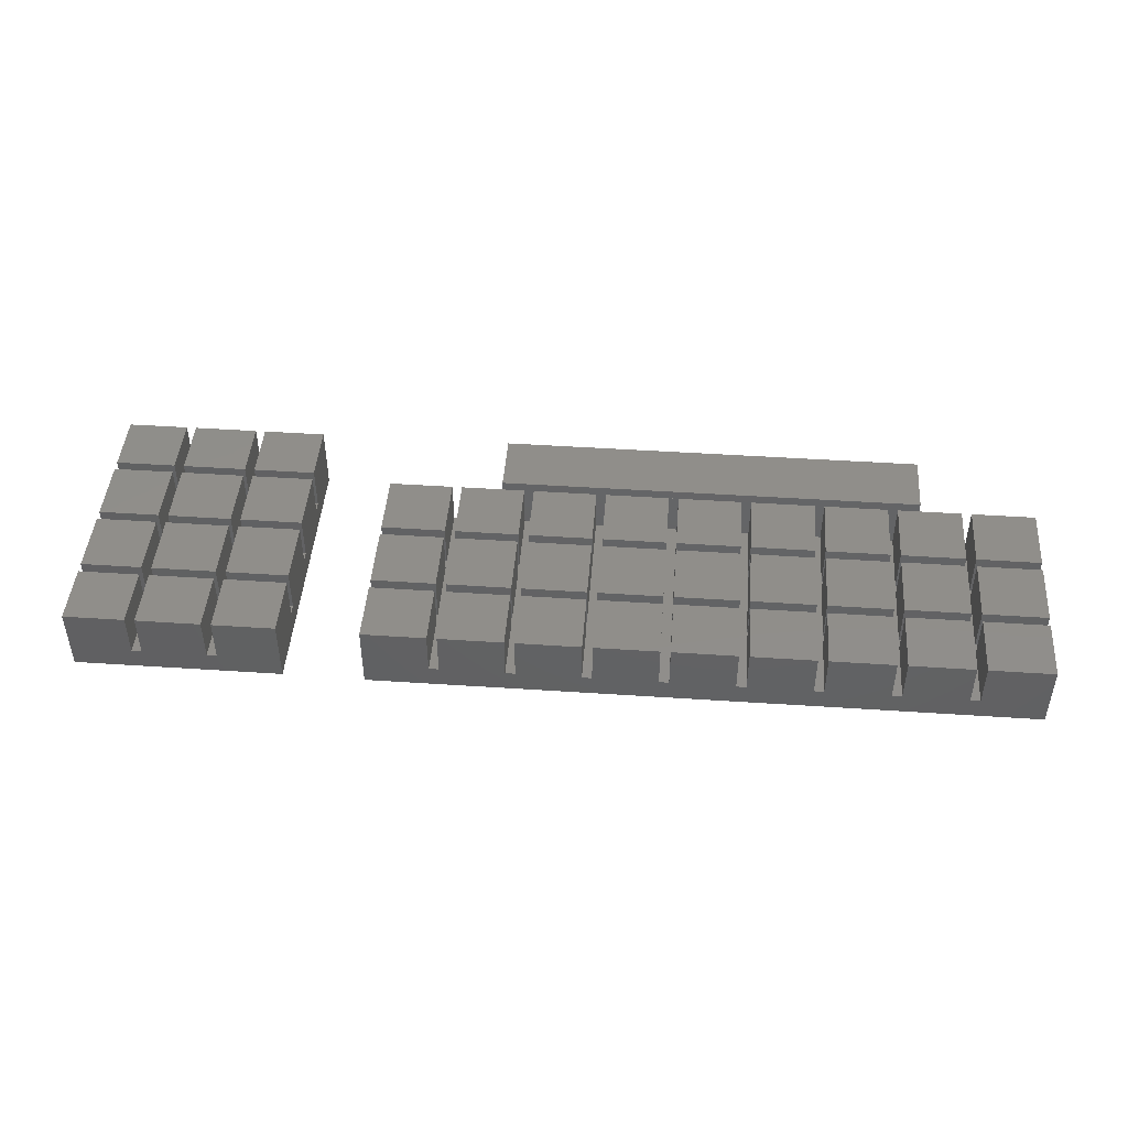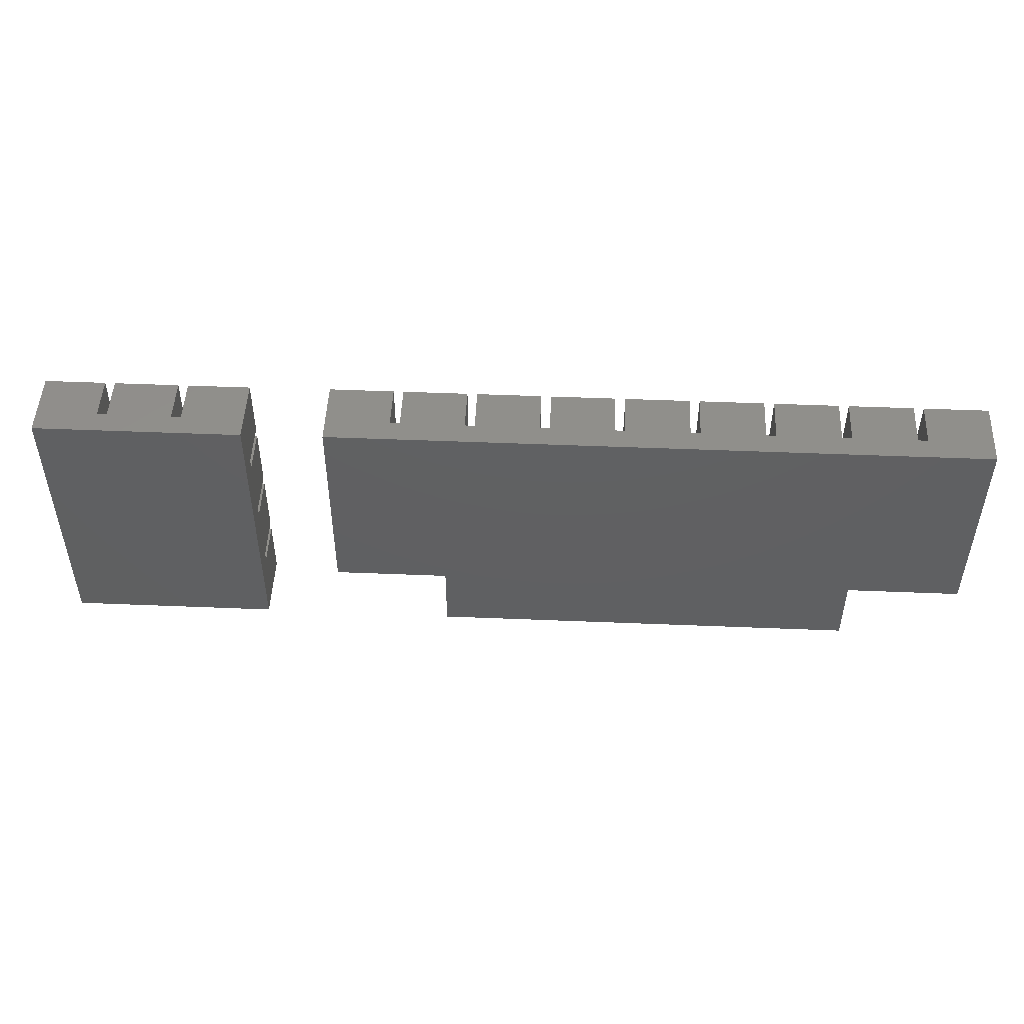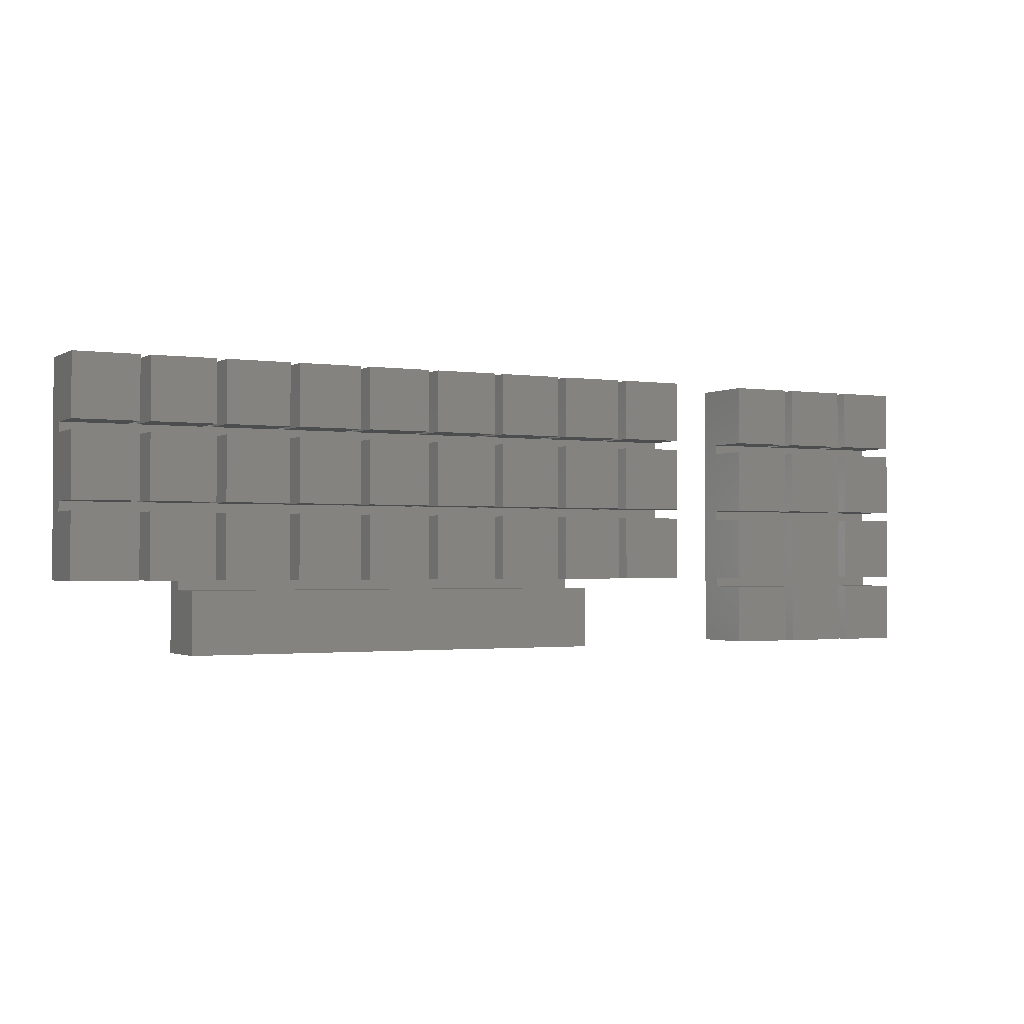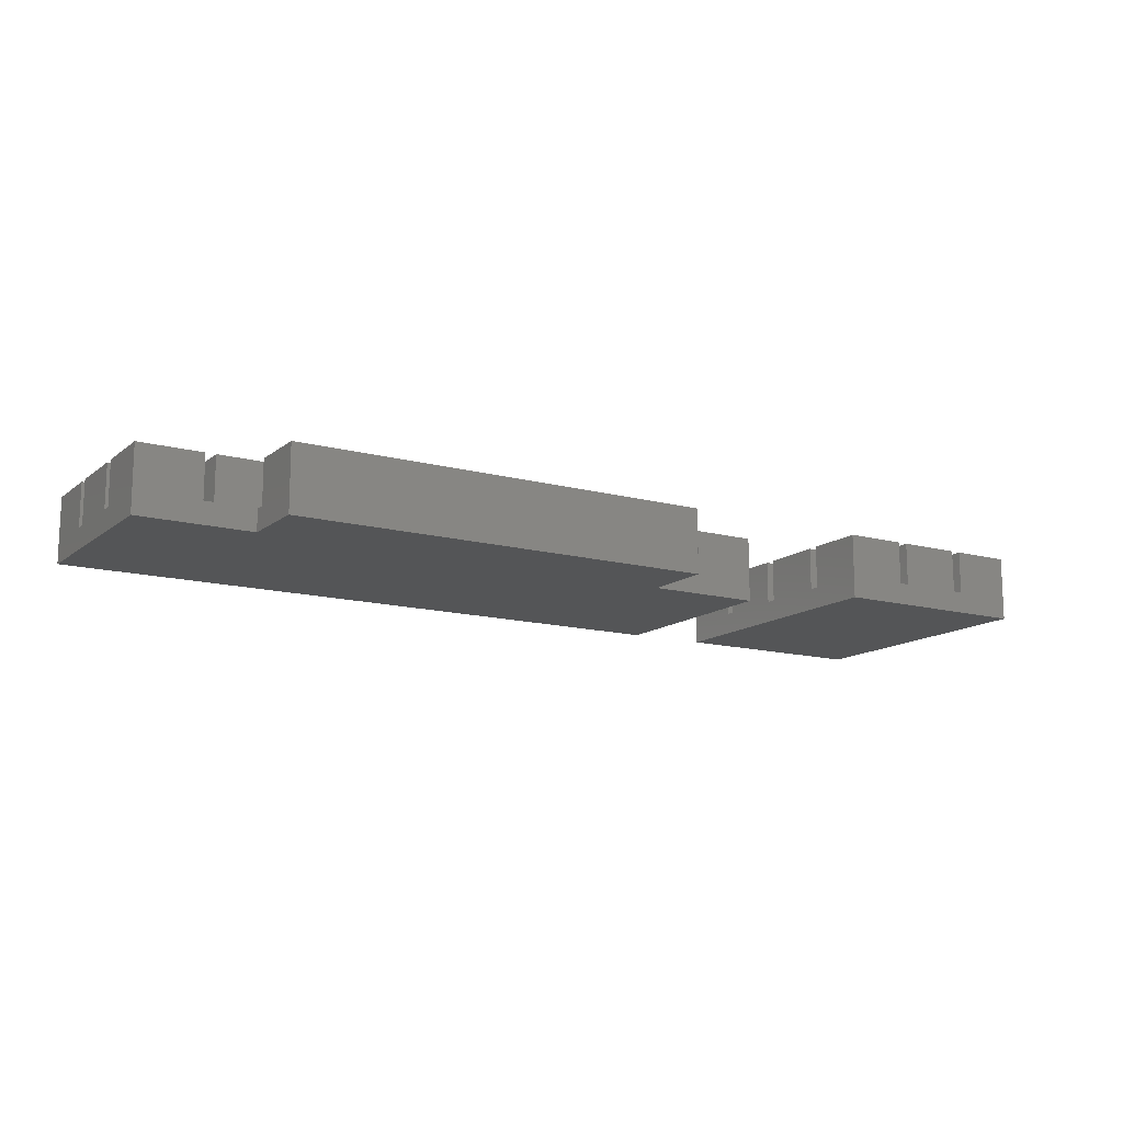
<metadata>
{"format":"stl","ext":"stl","renderer":"f3d","projection":"perspective","resolution":1024,"background":"white","views":[{"elev":45.6,"azim":-175.6,"up":"+Z"},{"elev":49.1,"azim":-177.4,"up":"+Y"},{"elev":-1.6,"azim":-28.1,"up":"+Y"},{"elev":-13.6,"azim":-31.3,"up":"+Z"}]}
</metadata>
<code>
# stl→obj: 328 verts, 648 faces
v -21.8 -7.7 0
v -21.8 -10.53 1
v -21.8 -7.7 3
v -21.8 -10.98 1
v -21.8 -13.92 1
v -21.8 -10.98 3
v -21.8 -17.3 0
v -21.8 -14.37 1
v -21.8 -17.3 3
v -21.8 -14.37 3
v -21.8 -10.53 3
v -21.8 -13.92 3
v -16.55 -17.75 3
v 2.95 -20.53 3
v 2.95 -17.75 3
v -16.55 -20.53 3
v -15.48 -14.37 3
v -16.55 -17.3 3
v -15.48 -17.3 3
v -18.42 -14.37 3
v -18.42 -17.3 3
v -15.03 -14.37 3
v -12.1 -17.3 3
v -12.1 -14.37 3
v -15.03 -17.3 3
v -11.65 -14.37 3
v -8.717 -17.3 3
v -8.717 -14.37 3
v -11.65 -17.3 3
v -8.267 -14.37 3
v -5.333 -17.3 3
v -5.333 -14.37 3
v -8.267 -17.3 3
v -4.883 -14.37 3
v -1.95 -17.3 3
v -1.95 -14.37 3
v -4.883 -17.3 3
v -1.5 -14.37 3
v 1.433 -17.3 3
v 1.433 -14.37 3
v -1.5 -17.3 3
v 4.817 -14.37 3
v 2.95 -17.3 3
v 4.817 -17.3 3
v 1.883 -14.37 3
v 1.883 -17.3 3
v -18.87 -17.3 3
v -18.87 -14.37 3
v -18.87 -10.53 3
v -18.87 -7.7 3
v -18.87 -13.92 3
v -18.87 -10.98 3
v 5.267 -14.37 3
v 8.2 -17.3 3
v 8.2 -14.37 3
v 5.267 -17.3 3
v -18.42 -7.7 3
v -15.48 -10.53 3
v -15.48 -7.7 3
v -18.42 -10.53 3
v -15.03 -7.7 3
v -12.1 -10.53 3
v -12.1 -7.7 3
v -15.03 -10.53 3
v -11.65 -7.7 3
v -8.717 -10.53 3
v -8.717 -7.7 3
v -11.65 -10.53 3
v -8.267 -7.7 3
v -5.333 -10.53 3
v -5.333 -7.7 3
v -8.267 -10.53 3
v -4.883 -7.7 3
v -1.95 -10.53 3
v -1.95 -7.7 3
v -4.883 -10.53 3
v -1.5 -7.7 3
v 1.433 -10.53 3
v 1.433 -7.7 3
v -1.5 -10.53 3
v 1.883 -7.7 3
v 4.817 -10.53 3
v 4.817 -7.7 3
v 1.883 -10.53 3
v 5.267 -7.7 3
v 8.2 -10.53 3
v 8.2 -7.7 3
v 5.267 -10.53 3
v -18.42 -10.98 3
v -15.48 -13.92 3
v -15.48 -10.98 3
v -18.42 -13.92 3
v -15.03 -10.98 3
v -12.1 -13.92 3
v -12.1 -10.98 3
v -15.03 -13.92 3
v -11.65 -10.98 3
v -8.717 -13.92 3
v -8.717 -10.98 3
v -11.65 -13.92 3
v -8.267 -10.98 3
v -5.333 -13.92 3
v -5.333 -10.98 3
v -8.267 -13.92 3
v -4.883 -10.98 3
v -1.95 -13.92 3
v -1.95 -10.98 3
v -4.883 -13.92 3
v -1.5 -10.98 3
v 1.433 -13.92 3
v 1.433 -10.98 3
v -1.5 -13.92 3
v 1.883 -10.98 3
v 4.817 -13.92 3
v 4.817 -10.98 3
v 1.883 -13.92 3
v 5.267 -10.98 3
v 8.2 -13.92 3
v 8.2 -10.98 3
v 5.267 -13.92 3
v 8.2 -17.3 1
v 8.2 -7.7 0
v 8.2 -7.7 1
v 8.2 -17.3 0
v 5.267 -7.7 1
v 4.817 -7.7 1
v 1.883 -7.7 1
v 1.433 -7.7 1
v -1.5 -7.7 1
v -1.95 -7.7 1
v -4.883 -7.7 1
v -5.333 -7.7 1
v -8.267 -7.7 1
v -8.717 -7.7 1
v -11.65 -7.7 1
v -12.1 -7.7 1
v -15.03 -7.7 1
v -15.48 -7.7 1
v -18.42 -7.7 1
v -18.87 -7.7 1
v 2.95 -20.53 0
v -16.55 -20.53 0
v 2.95 -17.3 0
v -16.55 -17.3 0
v 4.817 -17.3 1
v 5.267 -17.3 1
v -18.87 -17.3 1
v -18.42 -17.3 1
v -16.55 -17.75 1
v -16.55 -17.3 1
v 2.95 -17.75 1
v 2.95 -17.3 1
v 11.9 -7.753 0
v 11.9 -10.53 1
v 11.9 -7.753 3
v 11.9 -10.98 1
v 11.9 -13.92 1
v 11.9 -10.98 3
v 11.9 -14.37 1
v 11.9 -17.3 1
v 11.9 -14.37 3
v 11.9 -20.48 0
v 11.9 -17.75 1
v 11.9 -20.48 3
v 11.9 -17.75 3
v 11.9 -10.53 3
v 11.9 -13.92 3
v 11.9 -17.3 3
v 18.58 -17.75 3
v 21.35 -20.48 3
v 21.35 -17.75 3
v 18.58 -20.48 3
v 14.75 -20.48 3
v 14.75 -17.75 3
v 18.58 -7.753 3
v 21.35 -10.53 3
v 21.35 -7.753 3
v 18.58 -10.53 3
v 14.75 -10.53 3
v 14.75 -7.753 3
v 14.75 -17.3 3
v 14.75 -14.37 3
v 18.58 -14.37 3
v 21.35 -17.3 3
v 21.35 -14.37 3
v 18.58 -17.3 3
v 14.75 -13.92 3
v 14.75 -10.98 3
v 18.58 -10.98 3
v 21.35 -13.92 3
v 21.35 -10.98 3
v 18.58 -13.92 3
v 15.2 -17.75 3
v 18.13 -20.48 3
v 18.13 -17.75 3
v 15.2 -20.48 3
v 15.2 -7.753 3
v 18.13 -10.53 3
v 18.13 -7.753 3
v 15.2 -10.53 3
v 15.2 -14.37 3
v 18.13 -17.3 3
v 18.13 -14.37 3
v 15.2 -17.3 3
v 15.2 -10.98 3
v 18.13 -13.92 3
v 18.13 -10.98 3
v 15.2 -13.92 3
v 21.35 -17.75 1
v 21.35 -14.37 1
v 21.35 -10.98 1
v 21.35 -10.53 1
v 21.35 -7.753 0
v 21.35 -13.92 1
v 21.35 -17.3 1
v 21.35 -20.48 0
v 18.58 -7.753 1
v 18.13 -7.753 1
v 15.2 -7.753 1
v 14.75 -7.753 1
v 14.75 -20.48 1
v 15.2 -20.48 1
v 18.13 -20.48 1
v 18.58 -20.48 1
v 14.75 -17.3 1
v 18.58 -17.3 1
v 15.2 -17.3 1
v 18.13 -17.3 1
v -18.87 -14.37 1
v -18.87 -13.92 1
v -18.87 -10.98 1
v -18.87 -10.53 1
v -18.42 -10.53 1
v -18.42 -10.98 1
v -18.42 -13.92 1
v -18.42 -14.37 1
v -15.48 -14.37 1
v -15.48 -13.92 1
v -15.48 -10.98 1
v -15.48 -10.53 1
v -15.03 -10.53 1
v -15.03 -10.98 1
v -15.03 -13.92 1
v -15.03 -14.37 1
v -15.03 -17.3 1
v -15.48 -17.3 1
v -12.1 -14.37 1
v -12.1 -13.92 1
v -12.1 -10.98 1
v -12.1 -10.53 1
v -11.65 -10.53 1
v -11.65 -10.98 1
v -11.65 -13.92 1
v -11.65 -14.37 1
v -11.65 -17.3 1
v -12.1 -17.3 1
v -8.717 -14.37 1
v -8.717 -13.92 1
v -8.717 -10.98 1
v -8.717 -10.53 1
v -8.267 -10.53 1
v -8.267 -10.98 1
v -8.267 -13.92 1
v -8.267 -14.37 1
v -8.267 -17.3 1
v -8.717 -17.3 1
v -5.333 -14.37 1
v -5.333 -13.92 1
v -5.333 -10.98 1
v -5.333 -10.53 1
v -4.883 -10.53 1
v -4.883 -10.98 1
v -4.883 -13.92 1
v -4.883 -14.37 1
v -4.883 -17.3 1
v -5.333 -17.3 1
v -1.95 -14.37 1
v -1.95 -13.92 1
v -1.95 -10.98 1
v -1.95 -10.53 1
v -1.5 -10.53 1
v -1.5 -10.98 1
v -1.5 -13.92 1
v -1.5 -14.37 1
v -1.5 -17.3 1
v -1.95 -17.3 1
v 1.433 -14.37 1
v 1.433 -13.92 1
v 1.433 -10.98 1
v 1.433 -10.53 1
v 1.883 -10.53 1
v 1.883 -10.98 1
v 1.883 -13.92 1
v 1.883 -14.37 1
v 1.883 -17.3 1
v 1.433 -17.3 1
v 4.817 -14.37 1
v 4.817 -13.92 1
v 4.817 -10.98 1
v 4.817 -10.53 1
v 5.267 -10.53 1
v 5.267 -10.98 1
v 5.267 -13.92 1
v 5.267 -14.37 1
v 8.2 -10.98 1
v 8.2 -10.53 1
v 8.2 -14.37 1
v 8.2 -13.92 1
v 14.75 -17.75 1
v 14.75 -14.37 1
v 14.75 -13.92 1
v 14.75 -10.98 1
v 14.75 -10.53 1
v 15.2 -10.53 1
v 15.2 -10.98 1
v 15.2 -13.92 1
v 15.2 -14.37 1
v 15.2 -17.75 1
v 18.13 -17.75 1
v 18.13 -14.37 1
v 18.13 -13.92 1
v 18.13 -10.98 1
v 18.13 -10.53 1
v 18.58 -10.53 1
v 18.58 -10.98 1
v 18.58 -13.92 1
v 18.58 -14.37 1
v 18.58 -17.75 1
f 1 2 3
f 1 4 2
f 4 5 6
f 1 5 4
f 7 5 1
f 5 7 8
f 9 8 7
f 8 9 10
f 3 2 11
f 6 5 12
f 13 14 15
f 14 13 16
f 17 18 19
f 20 18 17
f 18 20 21
f 22 23 24
f 23 22 25
f 26 27 28
f 27 26 29
f 30 31 32
f 31 30 33
f 34 35 36
f 35 34 37
f 38 39 40
f 39 38 41
f 42 43 44
f 45 43 42
f 43 45 46
f 29 23 25
f 43 46 39
f 35 37 31
f 19 18 43
f 31 33 27
f 27 29 25
f 43 39 41
f 31 27 25
f 19 43 41
f 41 35 31
f 41 31 25
f 19 41 25
f 10 47 48
f 47 10 9
f 3 49 50
f 49 3 11
f 6 51 52
f 51 6 12
f 53 54 55
f 54 53 56
f 57 58 59
f 58 57 60
f 61 62 63
f 62 61 64
f 65 66 67
f 66 65 68
f 69 70 71
f 70 69 72
f 73 74 75
f 74 73 76
f 77 78 79
f 78 77 80
f 81 82 83
f 82 81 84
f 85 86 87
f 86 85 88
f 89 90 91
f 90 89 92
f 93 94 95
f 94 93 96
f 97 98 99
f 98 97 100
f 101 102 103
f 102 101 104
f 105 106 107
f 106 105 108
f 109 110 111
f 110 109 112
f 113 114 115
f 114 113 116
f 117 118 119
f 118 117 120
f 121 122 123
f 122 121 124
f 123 85 87
f 123 125 85
f 122 125 123
f 125 122 126
f 126 122 127
f 127 122 128
f 128 122 129
f 129 122 130
f 130 122 131
f 131 122 132
f 132 122 133
f 1 133 122
f 133 1 134
f 134 1 135
f 135 1 136
f 136 1 137
f 137 1 138
f 138 1 139
f 126 81 83
f 81 126 127
f 128 77 79
f 77 128 129
f 130 73 75
f 73 130 131
f 132 69 71
f 69 132 133
f 134 65 67
f 65 134 135
f 136 61 63
f 61 136 137
f 138 57 59
f 57 138 139
f 140 3 50
f 140 1 3
f 139 1 140
f 141 142 143
f 143 122 124
f 144 143 142
f 143 144 122
f 1 144 7
f 144 1 122
f 43 145 44
f 143 146 145
f 143 145 43
f 146 143 124
f 146 124 121
f 146 54 56
f 54 146 121
f 9 147 47
f 144 147 7
f 7 147 9
f 148 18 21
f 148 144 18
f 147 144 148
f 144 149 150
f 142 149 144
f 16 149 142
f 149 16 13
f 144 150 18
f 15 14 151
f 151 143 152
f 141 151 14
f 151 141 143
f 143 43 152
f 142 14 16
f 14 142 141
f 153 154 155
f 153 156 154
f 156 157 158
f 153 157 156
f 153 159 157
f 159 160 161
f 162 159 153
f 159 162 160
f 160 162 163
f 164 163 162
f 163 164 165
f 155 154 166
f 158 157 167
f 161 160 168
f 169 170 171
f 170 169 172
f 165 173 174
f 173 165 164
f 175 176 177
f 176 175 178
f 155 179 180
f 179 155 166
f 161 181 182
f 181 161 168
f 183 184 185
f 184 183 186
f 158 187 188
f 187 158 167
f 189 190 191
f 190 189 192
f 193 194 195
f 194 193 196
f 197 198 199
f 198 197 200
f 201 202 203
f 202 201 204
f 205 206 207
f 206 205 208
f 171 170 209
f 185 184 210
f 191 190 211
f 212 177 176
f 177 212 213
f 211 213 212
f 214 211 190
f 214 213 211
f 210 213 214
f 215 210 184
f 216 210 215
f 216 215 209
f 210 216 213
f 216 209 170
f 177 217 175
f 213 218 217
f 218 213 219
f 153 219 213
f 213 217 177
f 218 197 199
f 197 218 219
f 220 155 180
f 220 153 155
f 219 153 220
f 162 213 216
f 213 162 153
f 164 221 173
f 162 222 221
f 222 162 223
f 216 223 162
f 162 221 164
f 222 194 196
f 194 222 223
f 224 170 172
f 224 216 170
f 223 216 224
f 150 43 18
f 43 150 152
f 160 181 168
f 181 160 225
f 226 184 186
f 184 226 215
f 227 202 204
f 202 227 228
f 5 229 230
f 229 5 8
f 2 231 232
f 231 2 4
f 232 233 139
f 233 232 234
f 234 231 235
f 230 235 231
f 232 139 140
f 234 232 231
f 235 230 236
f 229 236 230
f 236 229 148
f 148 229 147
f 235 237 238
f 237 235 236
f 233 239 240
f 239 233 234
f 240 241 137
f 241 240 242
f 242 239 243
f 238 243 239
f 240 137 138
f 242 240 239
f 243 238 244
f 237 244 238
f 244 237 245
f 245 237 246
f 243 247 248
f 247 243 244
f 241 249 250
f 249 241 242
f 250 251 135
f 251 250 252
f 252 249 253
f 248 253 249
f 250 135 136
f 252 250 249
f 253 248 254
f 247 254 248
f 254 247 255
f 255 247 256
f 253 257 258
f 257 253 254
f 251 259 260
f 259 251 252
f 260 261 133
f 261 260 262
f 262 259 263
f 258 263 259
f 260 133 134
f 262 260 259
f 263 258 264
f 257 264 258
f 264 257 265
f 265 257 266
f 263 267 268
f 267 263 264
f 261 269 270
f 269 261 262
f 270 271 131
f 271 270 272
f 272 269 273
f 268 273 269
f 270 131 132
f 272 270 269
f 273 268 274
f 267 274 268
f 274 267 275
f 275 267 276
f 273 277 278
f 277 273 274
f 271 279 280
f 279 271 272
f 280 281 129
f 281 280 282
f 282 279 283
f 278 283 279
f 280 129 130
f 282 280 279
f 283 278 284
f 277 284 278
f 284 277 285
f 285 277 286
f 283 287 288
f 287 283 284
f 281 289 290
f 289 281 282
f 290 291 127
f 291 290 292
f 292 289 293
f 288 293 289
f 290 127 128
f 292 290 289
f 293 288 294
f 287 294 288
f 294 287 295
f 295 287 296
f 293 297 298
f 297 293 294
f 291 299 300
f 299 291 292
f 300 301 125
f 301 300 302
f 302 299 303
f 298 303 299
f 300 125 126
f 302 300 299
f 303 298 304
f 297 304 298
f 304 297 146
f 146 297 145
f 301 305 306
f 305 301 302
f 303 307 308
f 307 303 304
f 307 121 123
f 307 123 306
f 308 307 306
f 306 305 308
f 160 309 225
f 309 160 163
f 157 310 311
f 310 157 159
f 154 312 313
f 312 154 156
f 313 314 219
f 314 313 315
f 315 312 316
f 311 316 312
f 310 317 311
f 317 310 227
f 313 219 220
f 315 313 312
f 316 311 317
f 225 227 310
f 227 225 318
f 309 318 225
f 318 309 222
f 222 309 221
f 227 319 228
f 319 227 318
f 316 320 321
f 320 316 317
f 314 322 323
f 322 314 315
f 323 324 217
f 324 323 325
f 325 322 326
f 321 326 322
f 320 327 321
f 327 320 226
f 323 217 218
f 325 323 322
f 326 321 327
f 228 226 320
f 226 228 328
f 319 328 228
f 328 319 224
f 224 319 223
f 324 211 212
f 211 324 325
f 326 210 214
f 210 326 327
f 226 209 215
f 209 226 328
f 150 151 152
f 151 150 149
f 151 13 15
f 13 151 149
f 309 165 174
f 165 309 163
f 209 169 171
f 169 209 328
f 319 193 195
f 193 319 318
f 5 51 12
f 51 5 230
f 157 187 167
f 187 157 311
f 326 190 192
f 190 326 214
f 235 90 92
f 90 235 238
f 243 94 96
f 94 243 248
f 253 98 100
f 98 253 258
f 263 102 104
f 102 263 268
f 273 106 108
f 106 273 278
f 283 110 112
f 110 283 288
f 293 114 116
f 114 293 298
f 303 118 120
f 118 303 308
f 316 206 208
f 206 316 321
f 229 10 48
f 10 229 8
f 310 161 182
f 161 310 159
f 210 183 185
f 183 210 327
f 237 20 17
f 20 237 236
f 247 22 24
f 22 247 244
f 257 26 28
f 26 257 254
f 267 30 32
f 30 267 264
f 277 34 36
f 34 277 274
f 287 38 40
f 38 287 284
f 297 45 42
f 45 297 294
f 307 53 55
f 53 307 304
f 320 201 203
f 201 320 317
f 2 49 11
f 49 2 232
f 154 179 166
f 179 154 313
f 324 176 178
f 176 324 212
f 233 58 60
f 58 233 240
f 241 62 64
f 62 241 250
f 251 66 68
f 66 251 260
f 261 70 72
f 70 261 270
f 271 74 76
f 74 271 280
f 281 78 80
f 78 281 290
f 291 82 84
f 82 291 300
f 301 86 88
f 86 301 306
f 314 198 200
f 198 314 323
f 231 6 52
f 6 231 4
f 312 158 188
f 158 312 156
f 211 189 191
f 189 211 325
f 239 89 91
f 89 239 234
f 249 93 95
f 93 249 242
f 259 97 99
f 97 259 252
f 269 101 103
f 101 269 262
f 279 105 107
f 105 279 272
f 289 109 111
f 109 289 282
f 299 113 115
f 113 299 292
f 305 117 119
f 117 305 302
f 322 205 207
f 205 322 315
f 47 229 48
f 229 47 147
f 51 231 52
f 231 51 230
f 49 140 50
f 140 49 232
f 148 20 236
f 20 148 21
f 235 89 234
f 89 235 92
f 233 57 139
f 57 233 60
f 19 237 17
f 237 19 246
f 90 239 91
f 239 90 238
f 58 138 59
f 138 58 240
f 245 22 244
f 22 245 25
f 243 93 242
f 93 243 96
f 241 61 137
f 61 241 64
f 245 19 25
f 19 245 246
f 23 247 24
f 247 23 256
f 94 249 95
f 249 94 248
f 62 136 63
f 136 62 250
f 255 26 254
f 26 255 29
f 253 97 252
f 97 253 100
f 251 65 135
f 65 251 68
f 255 23 29
f 23 255 256
f 27 257 28
f 257 27 266
f 98 259 99
f 259 98 258
f 66 134 67
f 134 66 260
f 265 30 264
f 30 265 33
f 263 101 262
f 101 263 104
f 261 69 133
f 69 261 72
f 265 27 33
f 27 265 266
f 31 267 32
f 267 31 276
f 102 269 103
f 269 102 268
f 70 132 71
f 132 70 270
f 275 34 274
f 34 275 37
f 273 105 272
f 105 273 108
f 271 73 131
f 73 271 76
f 275 31 37
f 31 275 276
f 35 277 36
f 277 35 286
f 106 279 107
f 279 106 278
f 74 130 75
f 130 74 280
f 285 38 284
f 38 285 41
f 283 109 282
f 109 283 112
f 281 77 129
f 77 281 80
f 285 35 41
f 35 285 286
f 39 287 40
f 287 39 296
f 110 289 111
f 289 110 288
f 78 128 79
f 128 78 290
f 295 45 294
f 45 295 46
f 293 113 292
f 113 293 116
f 291 81 127
f 81 291 84
f 295 39 46
f 39 295 296
f 44 297 42
f 297 44 145
f 114 299 115
f 299 114 298
f 82 126 83
f 126 82 300
f 146 53 304
f 53 146 56
f 303 117 302
f 117 303 120
f 301 85 125
f 85 301 88
f 54 307 55
f 307 54 121
f 118 305 119
f 305 118 308
f 86 123 87
f 123 86 306
f 187 312 188
f 312 187 311
f 179 220 180
f 220 179 313
f 181 310 182
f 310 181 225
f 173 309 174
f 309 173 221
f 316 205 315
f 205 316 208
f 314 197 219
f 197 314 200
f 227 201 317
f 201 227 204
f 222 193 318
f 193 222 196
f 206 322 207
f 322 206 321
f 198 218 199
f 218 198 323
f 202 320 203
f 320 202 228
f 194 319 195
f 319 194 223
f 326 189 325
f 189 326 192
f 324 175 217
f 175 324 178
f 226 183 327
f 183 226 186
f 224 169 328
f 169 224 172

</code>
